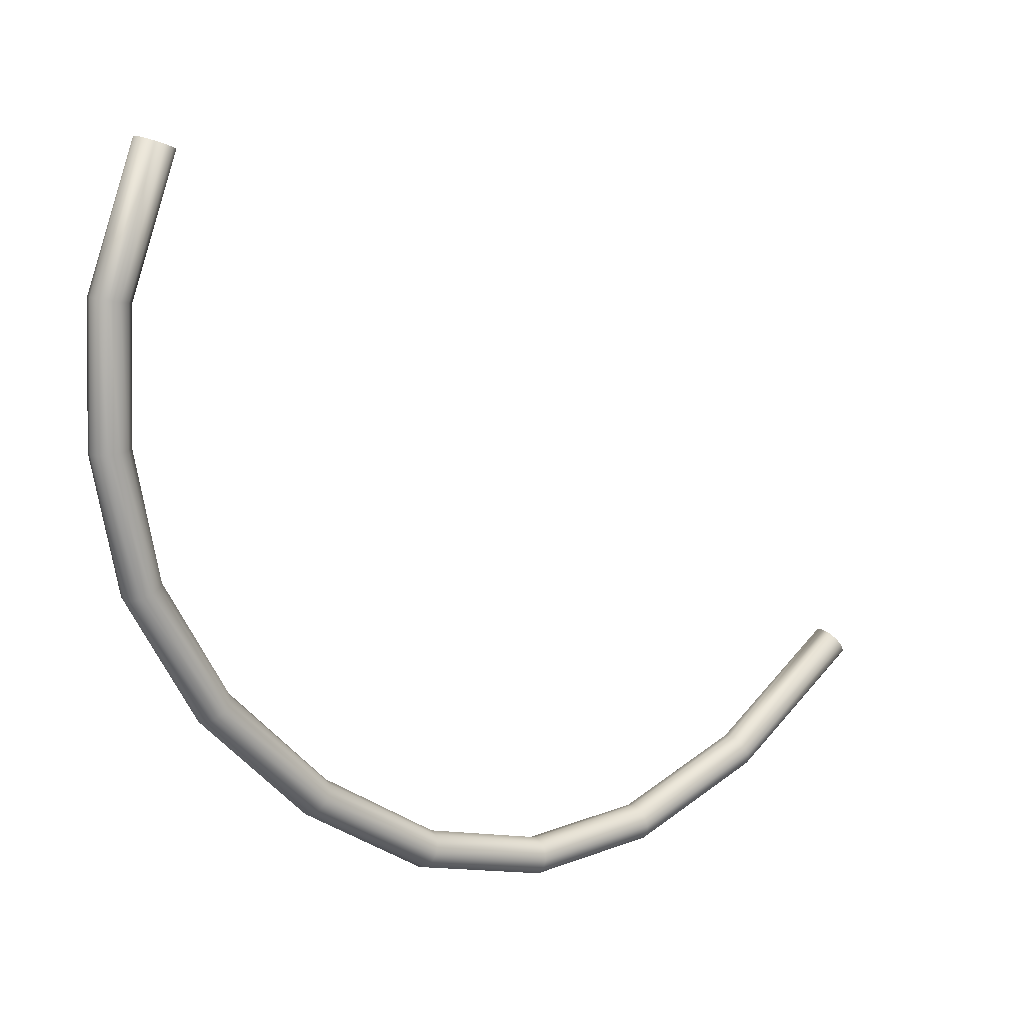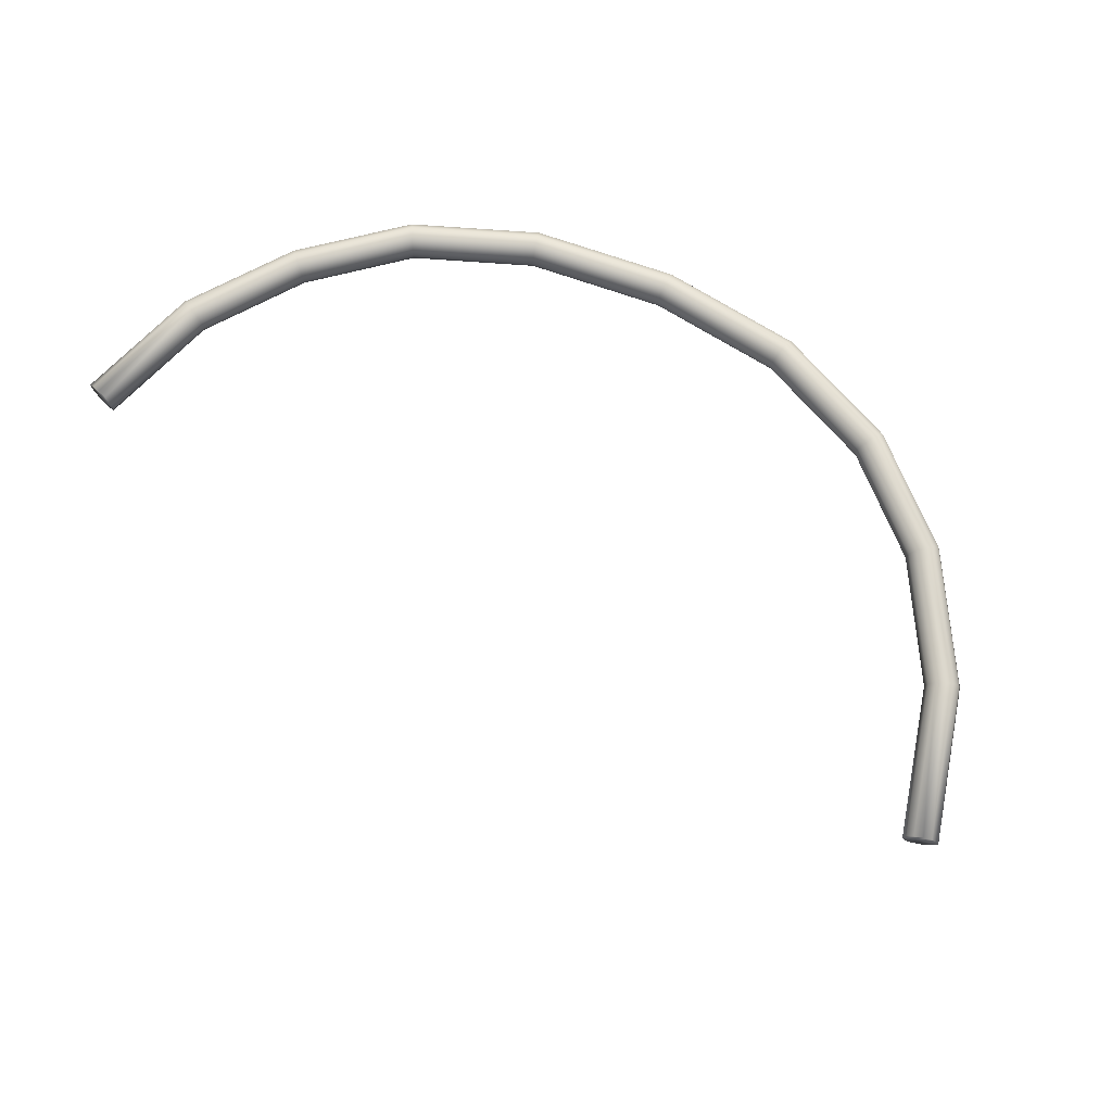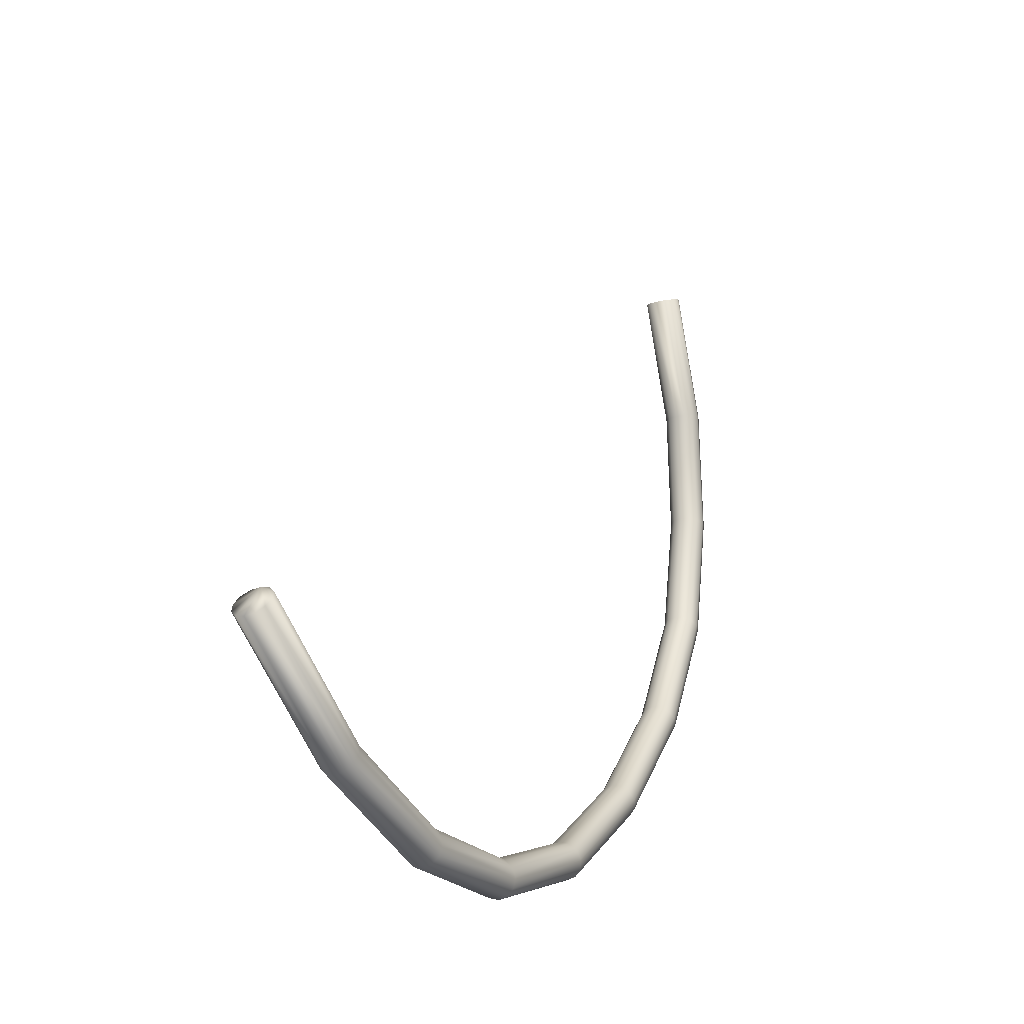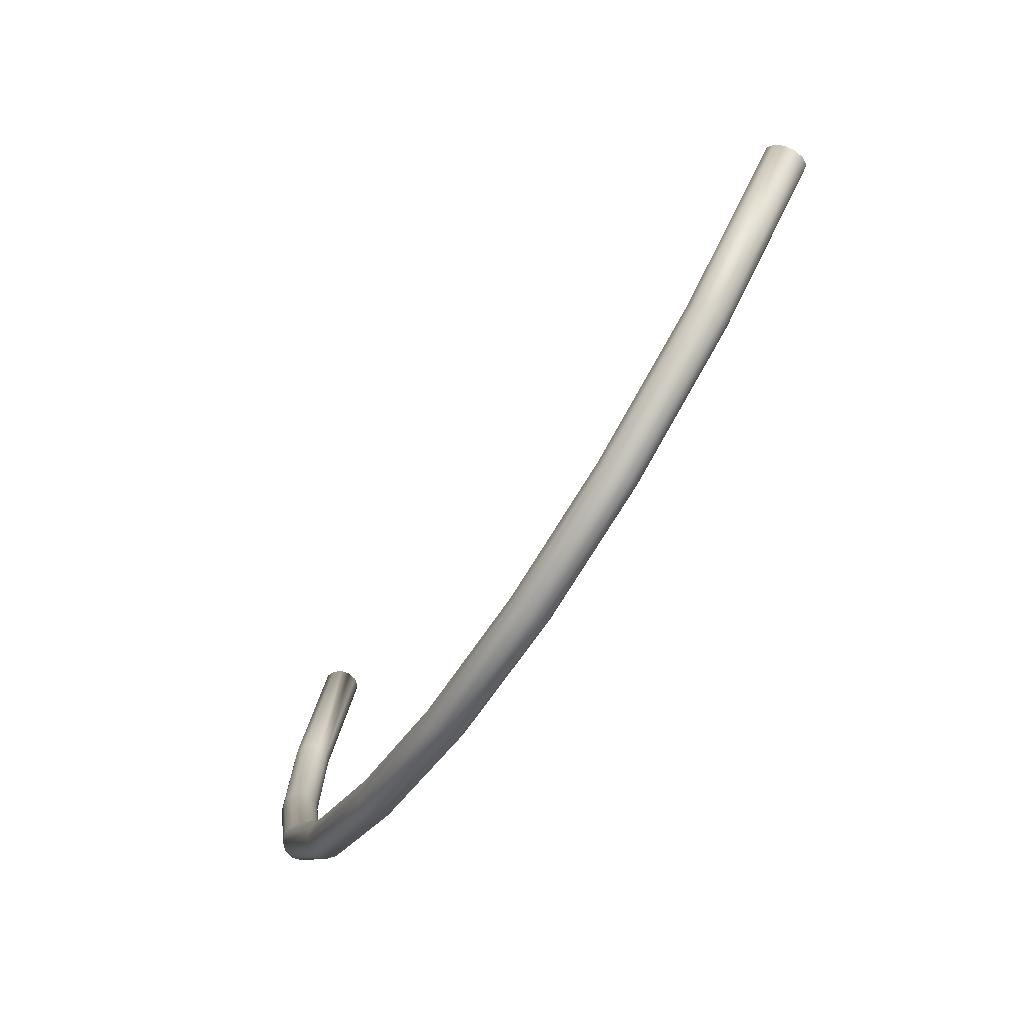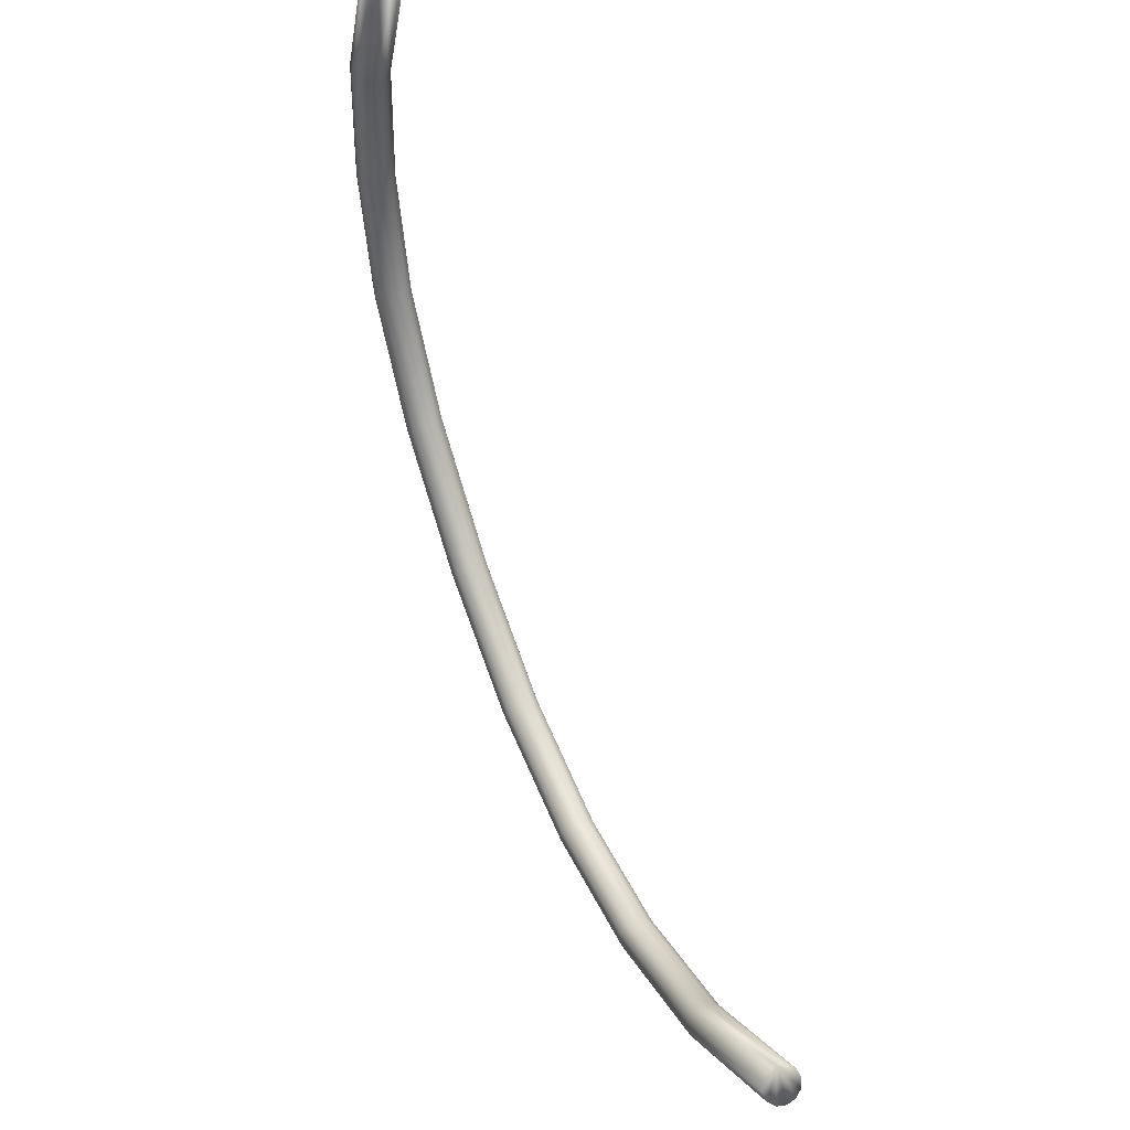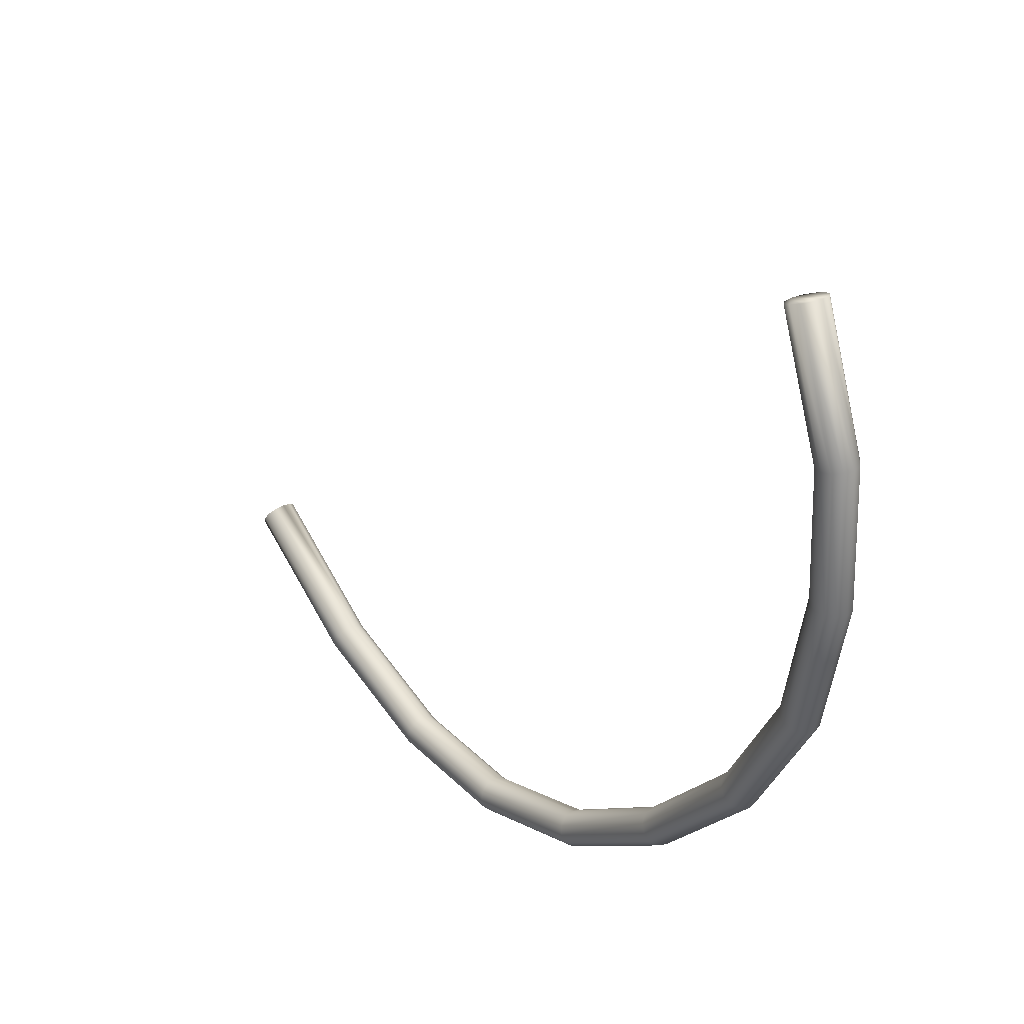
<metadata>
{"format":"obj","ext":"obj","renderer":"f3d","projection":"perspective","resolution":1024,"background":"white","views":[{"elev":13.9,"azim":143.1,"up":"+Y"},{"elev":72.8,"azim":-114.9,"up":"+Z"},{"elev":-19.5,"azim":-62.2,"up":"+Y"},{"elev":-73.6,"azim":-121.8,"up":"+Y"},{"elev":48.4,"azim":-114.7,"up":"+Y"},{"elev":31.3,"azim":52.3,"up":"+Y"}]}
</metadata>
<code>
g Cable
v 0.5306 0.4119 0.01281
v 0.4634 0.5838 -0.0004291
v 0.4666 0.585 0.01235
v 0.5399 0.4138 0.02217
v 0.4754 0.5882 0.0217
v 0.4873 0.5927 0.02513
v 0.5272 0.4112 3.33e-05
v 0.4993 0.5971 0.0217
v 0.4666 0.5849 -0.01321
v 0.5526 0.4164 0.0256
v 0.5652 0.4189 0.02218
v 0.5477 0.2413 0.02244
v 0.5605 0.24 0.02587
v 0.5383 0.2422 0.01308
v 0.5734 0.2387 0.02246
v 0.5306 0.4118 -0.01274
v 0.4754 0.5881 -0.02256
v 0.5348 0.2426 0.0002958
v 0.5745 0.4208 0.01283
v 0.5828 0.2378 0.01312
v 0.5081 0.6003 0.01235
v 0.5384 0.05937 0.02257
v 0.5472 0.05588 0.01323
v 0.5264 0.06413 0.02598
v 0.5144 0.06888 0.02255
v 0.5056 0.07236 0.01318
v 0.5779 0.4215 5.353e-05
v 0.5862 0.2374 0.0003406
v 0.5504 0.0546 0.0004563
v 0.5113 0.6015 -0.0004291
v 0.434 -0.1021 0.02597
v 0.4236 -0.09448 0.02253
v 0.4443 -0.1098 0.02256
v 0.4519 -0.1154 0.01321
v 0.4547 -0.1175 0.0004384
v 0.5828 0.2378 -0.01244
v 0.5472 0.05586 -0.01233
v 0.4519 -0.1154 -0.01234
v 0.5745 0.4207 -0.01273
v 0.5081 0.6003 -0.01321
v 0.303 -0.2699 0.0131
v 0.3052 -0.2726 0.0003229
v 0.303 -0.2699 -0.01246
v 0.297 -0.2625 0.02244
v 0.2889 -0.2525 0.02586
v 0.5653 0.4188 -0.02208
v 0.4994 0.597 -0.02256
v 0.4874 0.5926 -0.02598
v 0.5526 0.4163 -0.02551
v 0.5399 0.4137 -0.02209
v 0.5734 0.2387 -0.0218
v 0.5606 0.24 -0.02524
v 0.5383 0.2422 -0.01248
v 0.5477 0.2413 -0.02182
v 0.5384 0.05934 -0.02169
v 0.5024 0.07363 0.000402
v 0.5264 0.0641 -0.02513
v 0.5144 0.06885 -0.02172
v 0.5057 0.07234 -0.01237
v 0.4444 -0.1098 -0.02171
v 0.416 -0.08887 0.01317
v 0.434 -0.1022 -0.02514
v 0.4133 -0.08682 0.0003853
v 0.4237 -0.09449 -0.02173
v 0.4161 -0.08888 -0.01239
v 0.2971 -0.2625 -0.02182
v 0.2808 -0.2425 0.02242
v 0.289 -0.2525 -0.02526
v 0.2749 -0.2351 0.01306
v 0.2728 -0.2325 0.0002782
v 0.2809 -0.2425 -0.02184
v 0.275 -0.2351 -0.0125
v 0.1181 -0.3655 0.02569
v 0.1129 -0.3537 0.02226
v 0.1091 -0.3451 0.0129
v 0.1077 -0.3419 0.0001157
v 0.1092 -0.3451 -0.01266
v 0.113 -0.3537 -0.02201
v 0.1233 -0.3773 0.02227
v 0.1182 -0.3655 -0.02542
v 0.1271 -0.386 0.01292
v 0.1233 -0.3774 -0.02199
v 0.1285 -0.3892 0.0001466
v 0.1271 -0.386 -0.01263
v -0.06454 -0.4329 0.02207
v -0.06333 -0.4422 0.01272
v -0.06287 -0.4457 -5.407e-05
v -0.0633 -0.4422 -0.01283
v -0.0645 -0.4329 -0.02219
v -0.06614 -0.4201 -0.02562
v -0.0662 -0.42 0.02549
v -0.06779 -0.4072 -0.0222
v -0.06784 -0.4072 0.02207
v -0.06901 -0.3979 -0.01285
v -0.06904 -0.3978 0.01271
v -0.06947 -0.3944 -6.874e-05
v -0.2522 -0.4256 0.02189
v -0.2499 -0.4129 0.02531
v -0.2477 -0.4001 0.02189
v -0.246 -0.3908 0.01254
v -0.2454 -0.3874 -0.0002421
v -0.246 -0.3908 -0.01302
v -0.2538 -0.4349 0.01254
v -0.2476 -0.4001 -0.02237
v -0.2544 -0.4383 -0.0002429
v -0.2499 -0.4129 -0.0258
v -0.2538 -0.4349 -0.01302
v -0.2522 -0.4256 -0.02237
v -0.4514 -0.364 0.0124
v -0.453 -0.3671 -0.0003822
v -0.4514 -0.364 -0.01316
v -0.447 -0.3556 -0.02251
v -0.4411 -0.3442 -0.02593
v -0.4352 -0.3327 -0.02251
v -0.4471 -0.3556 0.02175
v -0.4309 -0.3243 -0.01315
v -0.4411 -0.3442 0.02518
v -0.4293 -0.3212 -0.0003707
v -0.4352 -0.3327 0.02176
v -0.4309 -0.3243 0.01241
v -0.6387 -0.2297 0.01234
v -0.6332 -0.2221 0.0217
v -0.6258 -0.2117 0.02513
v -0.6183 -0.2013 0.02171
v -0.6109 -0.1909 -0.0004224
v -0.6407 -0.2324 -0.0004359
v -0.6129 -0.1937 0.01235
v -0.6387 -0.2296 -0.01321
v -0.6332 -0.222 -0.02256
v -0.6257 -0.2117 -0.02598
v -0.6183 -0.2013 -0.02256
v -0.6128 -0.1937 -0.0132
g Cable_0
f 3 2 1
f 3 1 4
f 2 3 5
f 5 3 4
f 6 2 5
f 2 7 1
f 2 6 8
f 2 9 7
f 6 5 10
f 5 4 10
f 8 6 11
f 6 10 11
f 4 1 12
f 10 4 13
f 4 12 13
f 1 7 14
f 1 14 12
f 11 10 15
f 10 13 15
f 9 16 7
f 9 2 17
f 9 17 16
f 7 18 14
f 7 16 18
f 8 11 19
f 11 15 20
f 19 11 20
f 21 2 8
f 21 8 19
f 15 13 22
f 20 15 23
f 15 22 23
f 13 24 22
f 13 12 24
f 12 14 25
f 12 25 24
f 14 26 25
f 14 18 26
f 21 19 27
f 19 20 28
f 27 19 28
f 20 23 29
f 28 20 29
f 30 21 27
f 2 21 30
f 24 25 31
f 25 26 32
f 25 32 31
f 24 31 33
f 22 24 33
f 23 22 34
f 22 33 34
f 29 23 35
f 23 34 35
f 27 28 36
f 28 29 37
f 36 28 37
f 29 35 38
f 37 29 38
f 39 27 36
f 30 27 39
f 40 30 39
f 40 2 30
f 34 33 41
f 35 34 42
f 34 41 42
f 38 35 43
f 35 42 43
f 33 44 41
f 33 31 44
f 31 45 44
f 31 32 45
f 40 39 46
f 2 40 47
f 47 40 46
f 48 2 47
f 2 48 17
f 48 47 49
f 47 46 49
f 17 48 50
f 48 49 50
f 17 50 16
f 46 39 51
f 39 36 51
f 49 46 52
f 46 51 52
f 16 50 53
f 16 53 18
f 50 49 54
f 49 52 54
f 50 54 53
f 51 36 55
f 36 37 55
f 18 53 56
f 18 56 26
f 52 51 57
f 51 55 57
f 54 52 58
f 52 57 58
f 53 54 59
f 53 59 56
f 54 58 59
f 55 37 60
f 37 38 60
f 26 56 61
f 26 61 32
f 57 55 62
f 55 60 62
f 56 59 63
f 56 63 61
f 58 57 64
f 57 62 64
f 59 58 65
f 59 65 63
f 58 64 65
f 60 38 66
f 38 43 66
f 32 61 67
f 32 67 45
f 62 60 68
f 60 66 68
f 61 63 69
f 61 69 67
f 63 65 70
f 63 70 69
f 64 62 71
f 62 68 71
f 65 64 72
f 65 72 70
f 64 71 72
f 45 67 73
f 67 69 74
f 67 74 73
f 69 70 75
f 69 75 74
f 70 72 76
f 70 76 75
f 72 71 77
f 72 77 76
f 71 68 78
f 71 78 77
f 45 73 79
f 44 45 79
f 68 80 78
f 68 66 80
f 44 79 81
f 41 44 81
f 66 82 80
f 66 43 82
f 41 81 83
f 42 41 83
f 43 42 84
f 43 84 82
f 42 83 84
f 79 73 85
f 81 79 86
f 79 85 86
f 83 81 87
f 81 86 87
f 84 83 88
f 83 87 88
f 82 84 89
f 84 88 89
f 80 82 90
f 82 89 90
f 73 91 85
f 73 74 91
f 80 90 92
f 78 80 92
f 74 93 91
f 74 75 93
f 78 92 94
f 77 78 94
f 75 95 93
f 75 76 95
f 76 77 96
f 77 94 96
f 76 96 95
f 85 91 97
f 91 93 98
f 91 98 97
f 93 95 99
f 93 99 98
f 95 96 100
f 95 100 99
f 96 94 101
f 96 101 100
f 94 92 102
f 94 102 101
f 85 97 103
f 86 85 103
f 92 104 102
f 92 90 104
f 86 103 105
f 87 86 105
f 90 106 104
f 90 89 106
f 87 105 107
f 88 87 107
f 89 88 108
f 89 108 106
f 88 107 108
f 103 97 109
f 105 103 110
f 103 109 110
f 107 105 111
f 105 110 111
f 108 107 112
f 107 111 112
f 106 108 113
f 108 112 113
f 104 106 114
f 106 113 114
f 97 115 109
f 97 98 115
f 104 114 116
f 102 104 116
f 98 117 115
f 98 99 117
f 102 116 118
f 101 102 118
f 99 119 117
f 99 100 119
f 100 101 120
f 101 118 120
f 100 120 119
f 109 115 121
f 115 117 122
f 115 122 121
f 117 119 123
f 117 123 122
f 119 120 124
f 119 124 123
f 122 123 125
f 121 122 125
f 125 123 124
f 118 116 125
f 126 121 125
f 109 121 126
f 127 125 124
f 120 127 124
f 120 118 127
f 118 125 127
f 110 109 126
f 110 126 128
f 128 126 125
f 111 110 128
f 111 128 129
f 129 128 125
f 112 111 129
f 112 129 130
f 130 129 125
f 113 112 130
f 113 130 131
f 131 130 125
f 114 113 131
f 132 131 125
f 114 131 132
f 116 132 125
f 116 114 132

</code>
